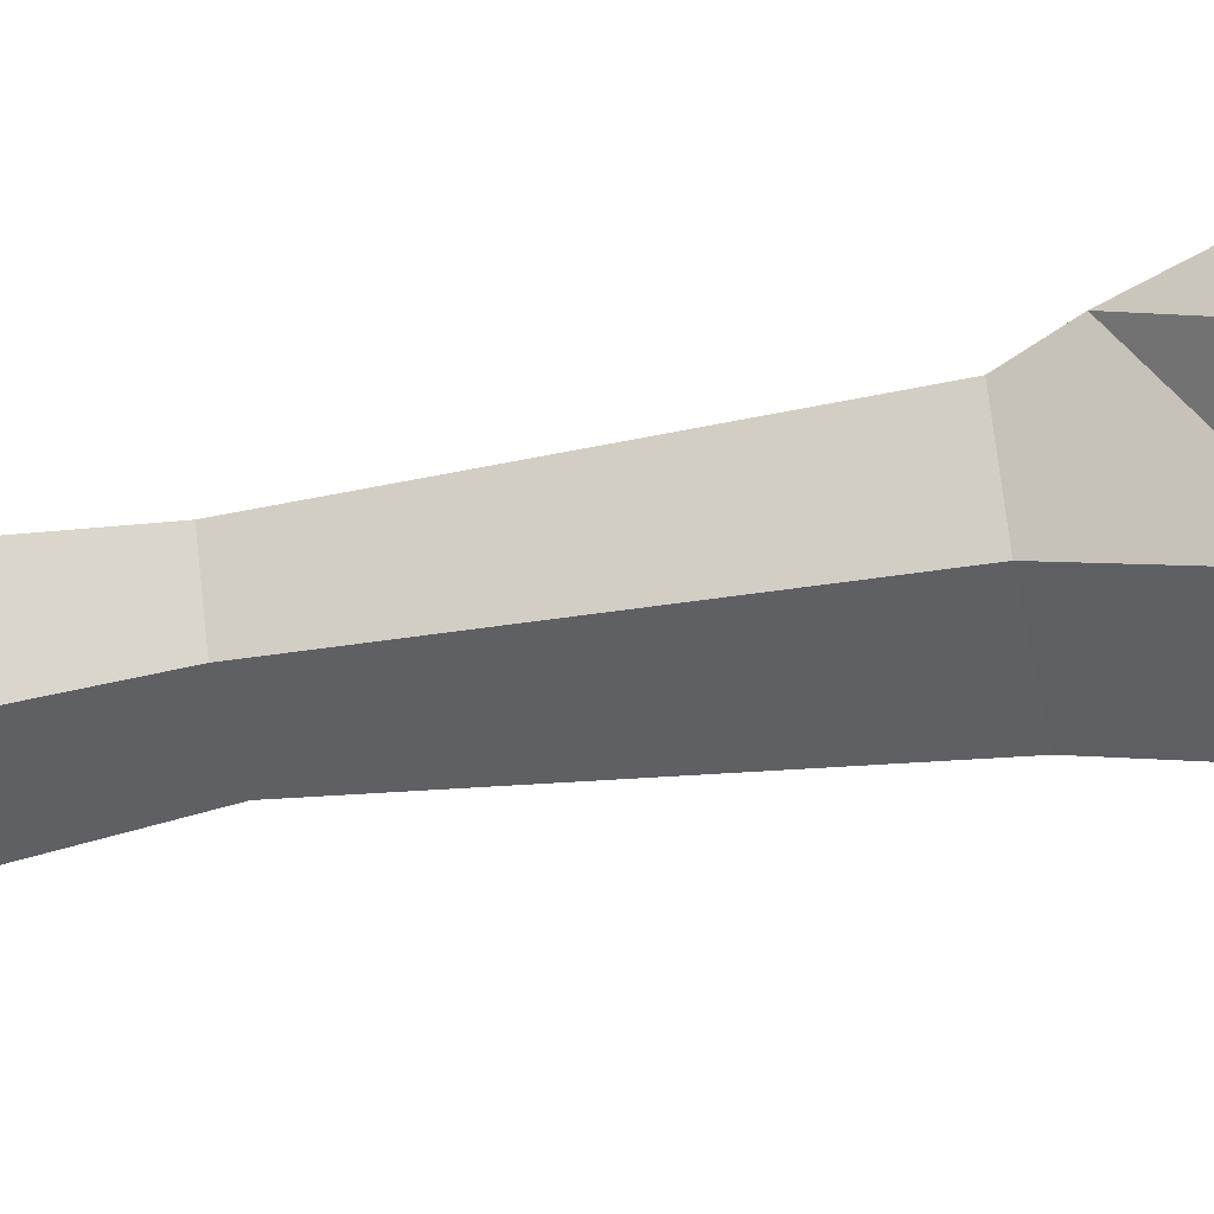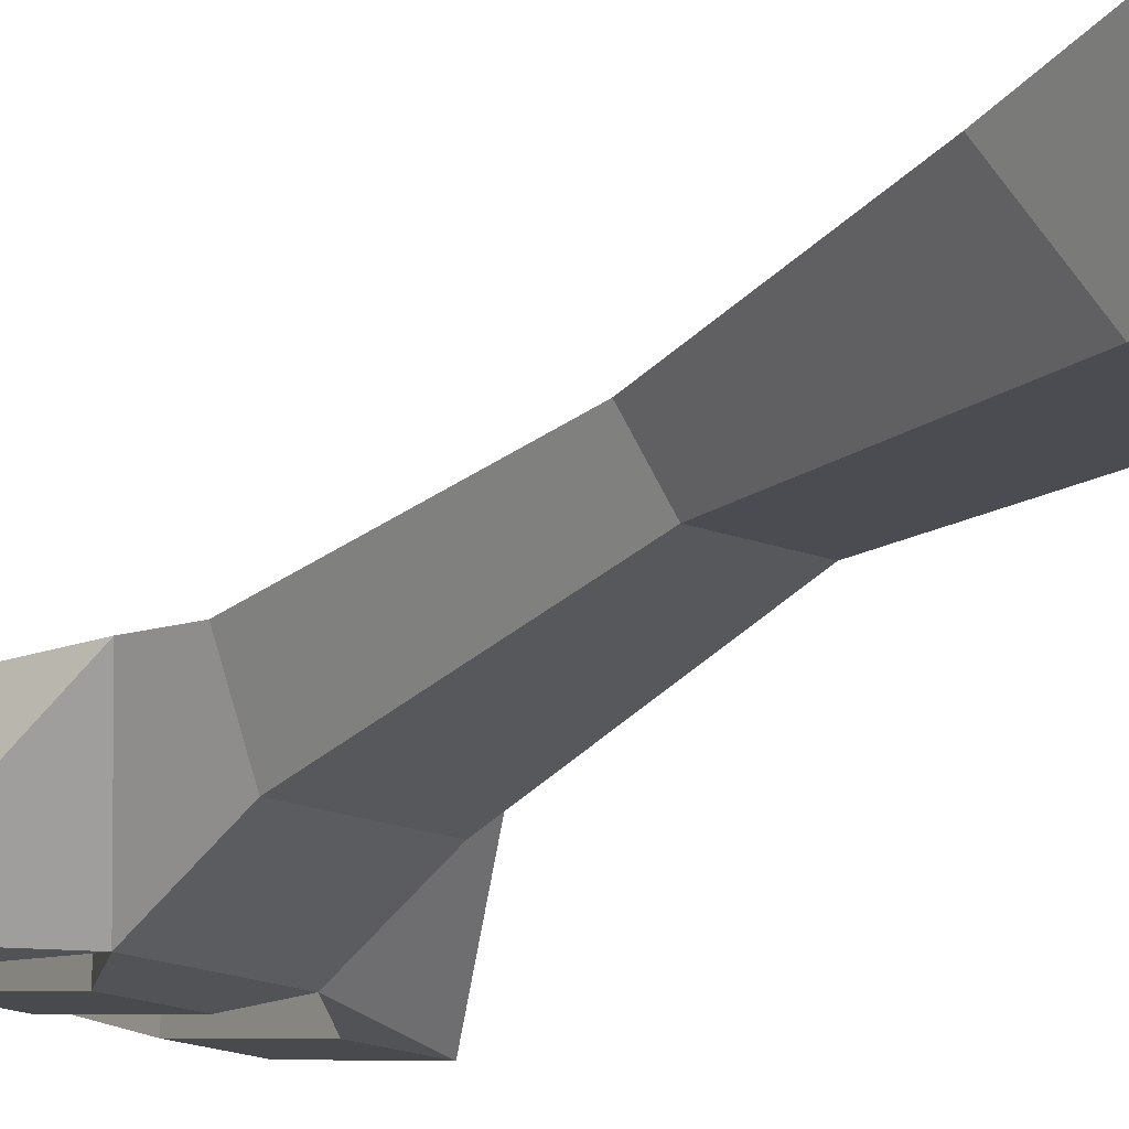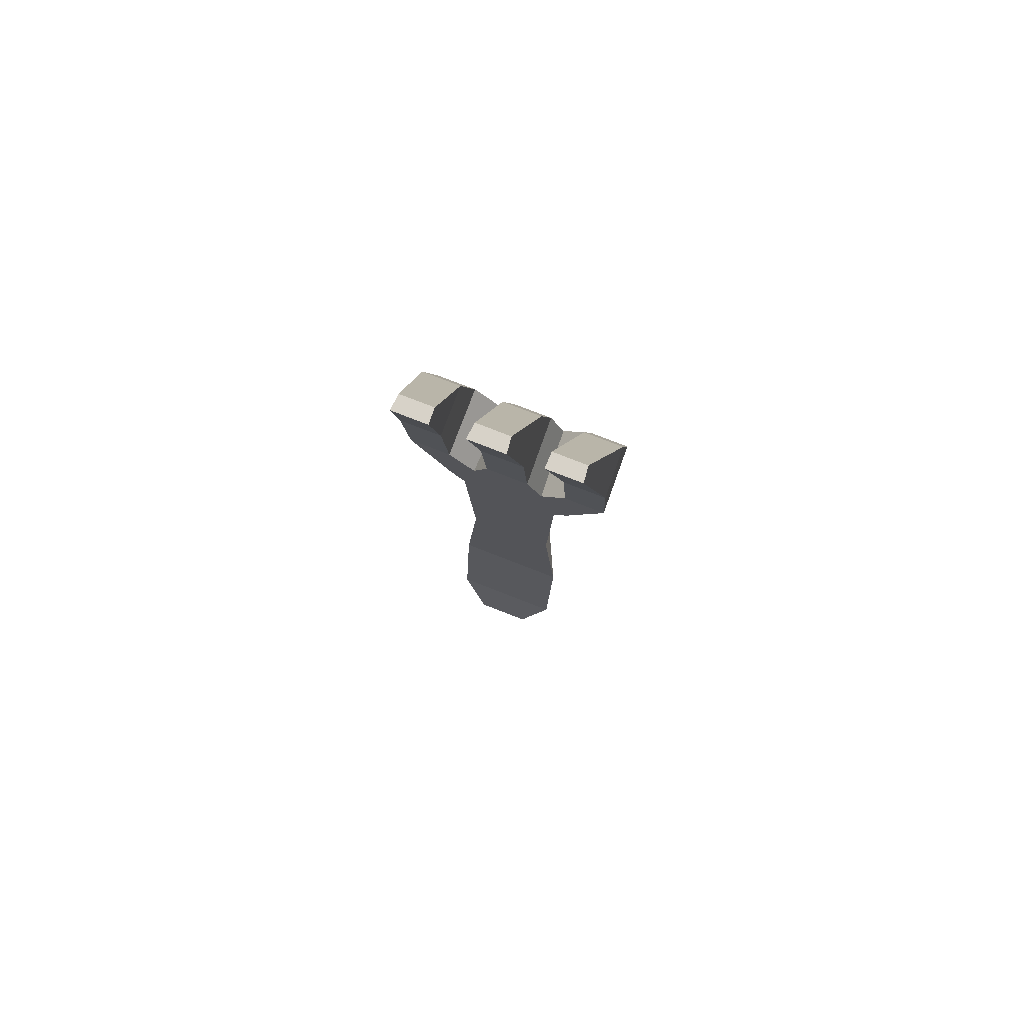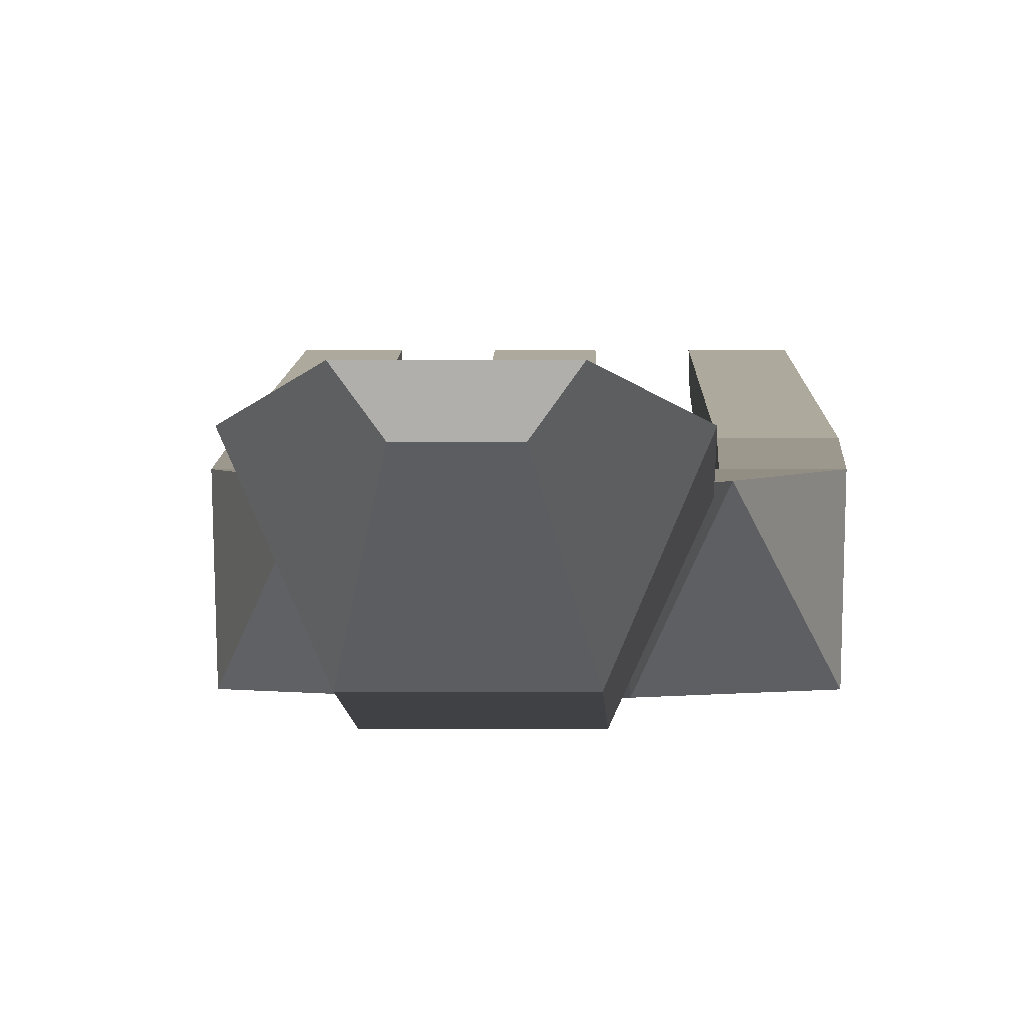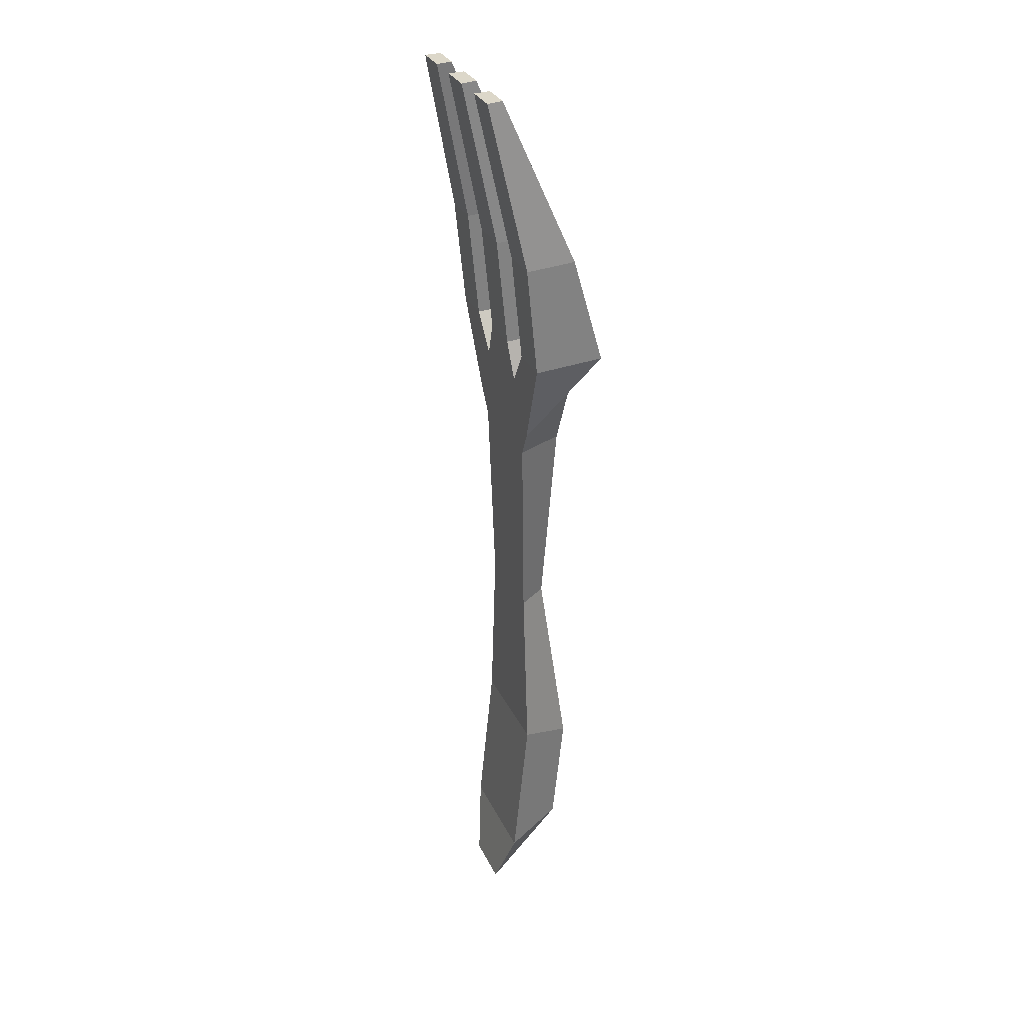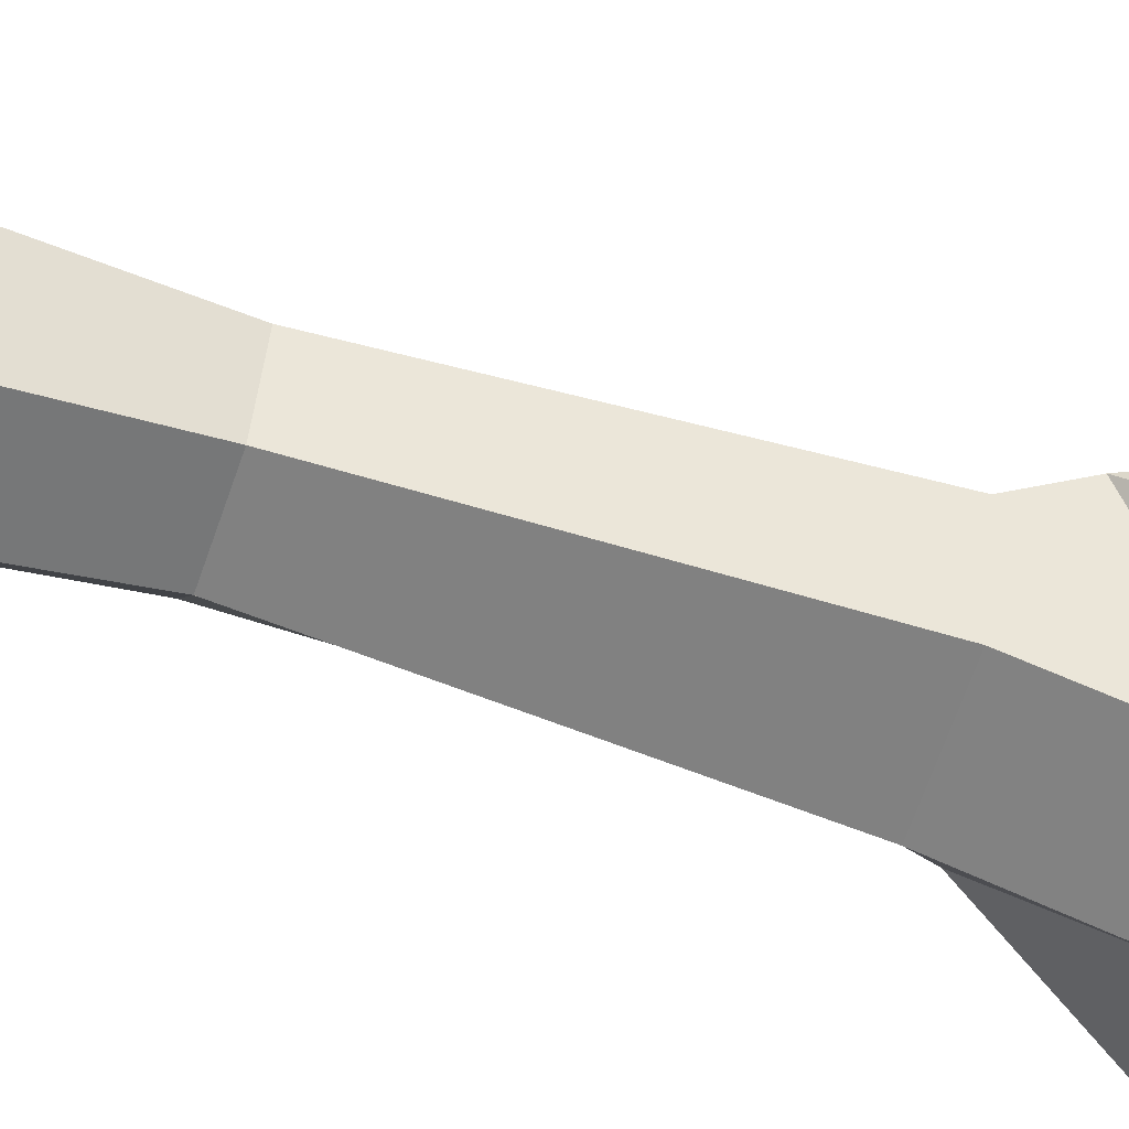
<metadata>
{"format":"obj","ext":"obj","renderer":"f3d","projection":"perspective","resolution":1024,"background":"white","views":[{"elev":-47.0,"azim":-79.4,"up":"+Y"},{"elev":-22.1,"azim":148.3,"up":"+Y"},{"elev":77.4,"azim":-158.7,"up":"+Z"},{"elev":-0.0,"azim":-178.6,"up":"+Y"},{"elev":30.3,"azim":-111.7,"up":"+Z"},{"elev":-59.1,"azim":-108.0,"up":"+Y"}]}
</metadata>
<code>
v -2.675 0.04606 5.926
v 2.675 0.04606 5.926
v 0.88 0 4.942
v -0.88 0 4.942
v -2.727 1.938 5.838
v 2.727 1.938 5.838
v 1.732 1.825 3.424
v -1.732 1.825 3.424
v -1.633 1.938 5.838
v 1.633 1.938 5.838
v 0.9703 1.892 4.853
v -0.9703 1.892 4.853
v 0.8661 0.539 2.766
v -0.8661 0.539 2.766
v -1.342 1.791 2.707
v 1.342 1.791 2.707
v 0.408 1.976 -13.1
v -0.408 1.976 -13.1
v -0.7538 2.448 -13.2
v 0.7538 2.448 -13.2
v 0.8222 0.4717 -10.99
v -0.8222 0.4717 -10.99
v -1.519 2.09 -11.36
v 1.519 2.09 -11.36
v 0.8222 0.1453 -7.816
v -0.8222 0.1453 -7.816
v -1.519 1.662 -7.138
v 1.519 1.662 -7.138
v 0.6296 0.87 -2.491
v -0.6296 0.87 -2.491
v -1.163 1.662 -2.491
v 1.163 1.662 -2.491
v 0.5188 0.04606 5.926
v -0.5188 0.04606 5.926
v 0.572 1.938 5.838
v -0.572 1.938 5.838
v 1.647 0.04606 5.926
v -1.647 0.04606 5.926
v -2.675 0.8773 8.835
v -2.727 2.233 8.772
v 2.675 0.8773 8.835
v 2.727 2.233 8.772
v -1.633 2.233 8.772
v 1.633 2.233 8.772
v 0.5188 0.8773 8.835
v -0.5188 0.8773 8.835
v 0.572 2.233 8.772
v -0.572 2.233 8.772
v 1.647 0.8773 8.835
v -1.647 0.8773 8.835
v -2.265 2.721 13.2
v -2.309 3.138 13.18
v 2.265 2.721 13.2
v 2.309 3.138 13.18
v -1.383 3.138 13.18
v 1.383 3.138 13.18
v 0.4393 2.721 13.2
v -0.4393 2.721 13.2
v 0.4843 3.138 13.18
v -0.4843 3.138 13.18
v 1.395 2.721 13.2
v -1.395 2.721 13.2
f 2 3 7
f 17 18 19 20
f 8 1 5
f 6 7 11 10
f 7 8 12 11
f 8 5 9 12
f 3 4 14 13
f 4 8 15 14
f 8 7 16 15
f 7 3 13 16
f 21 22 18 17
f 22 23 19 18
f 23 24 20 19
f 24 21 17 20
f 25 26 22 21
f 26 27 23 22
f 27 28 24 23
f 28 25 21 24
f 29 30 26 25
f 30 31 27 26
f 31 32 28 27
f 32 29 25 28
f 13 14 30 29
f 14 15 31 30
f 15 16 32 31
f 16 13 29 32
f 4 3 33 34
f 11 12 36 35
f 3 2 37
f 1 4 38
f 4 1 8
f 2 7 6
f 10 11 3 37
f 11 35 33 3
f 36 12 4 34
f 12 9 38 4
f 5 1 39 40
f 2 6 42 41
f 9 5 40 43
f 6 10 44 42
f 34 33 45 46
f 35 36 48 47
f 37 2 41 49
f 1 38 50 39
f 33 35 47 45
f 10 37 49 44
f 38 9 43 50
f 36 34 46 48
f 40 39 51 52
f 41 42 54 53
f 43 40 52 55
f 42 44 56 54
f 46 45 57 58
f 47 48 60 59
f 49 41 53 61
f 39 50 62 51
f 45 47 59 57
f 44 49 61 56
f 50 43 55 62
f 48 46 58 60
f 52 51 62 55
f 54 56 61 53
f 58 57 59 60

</code>
